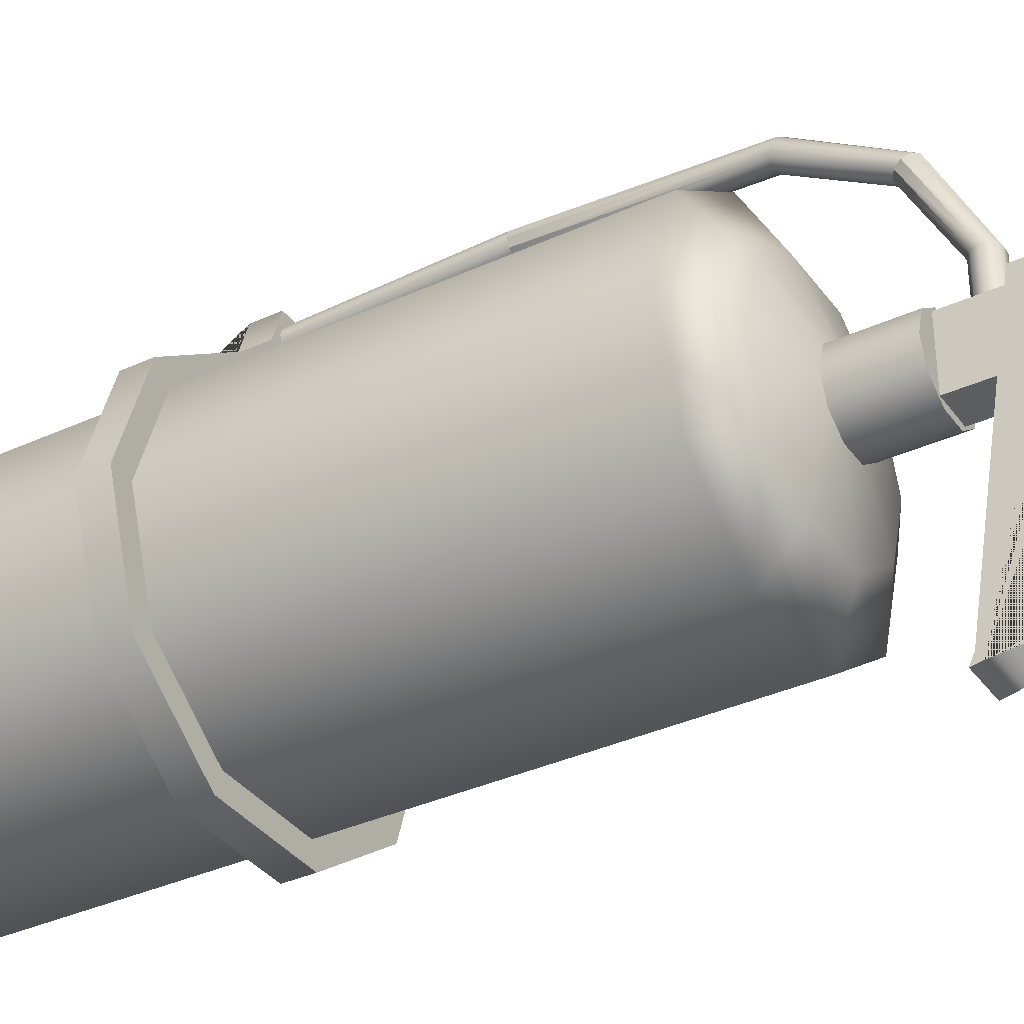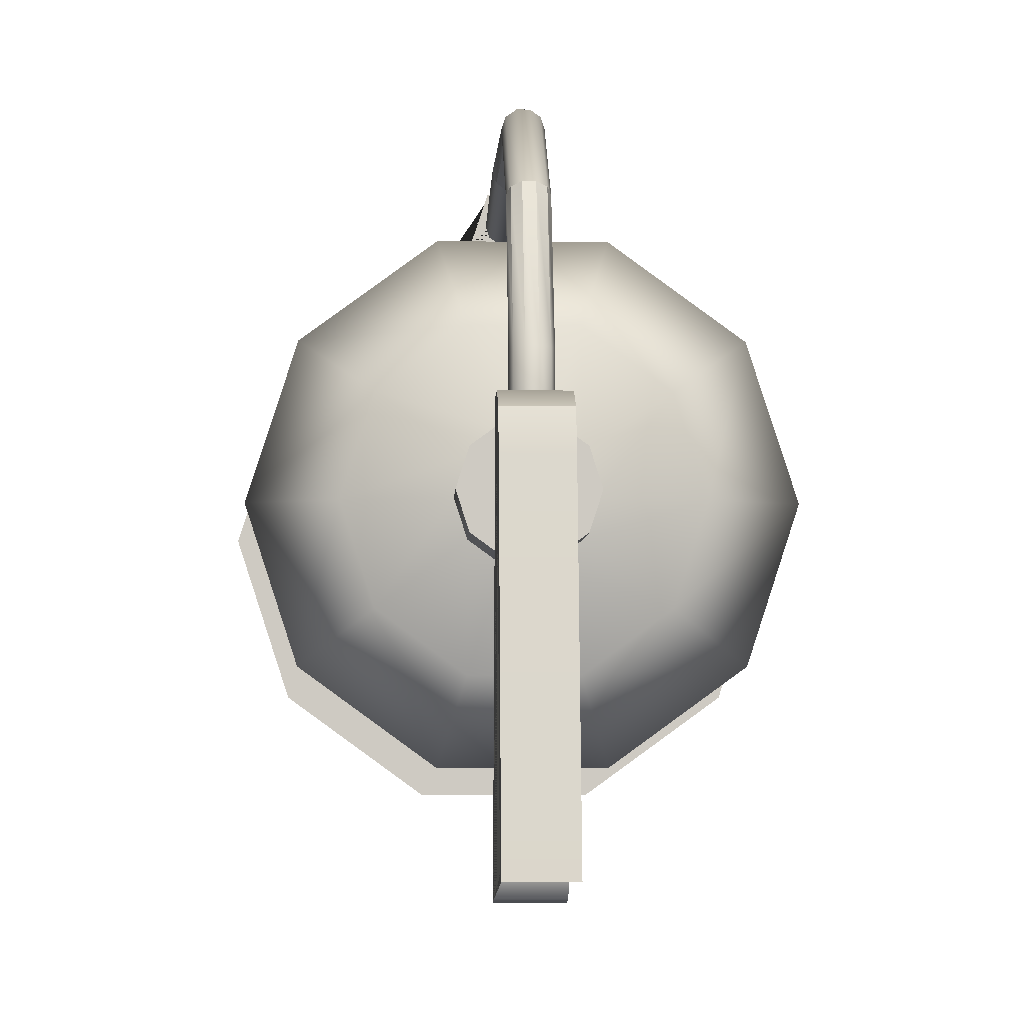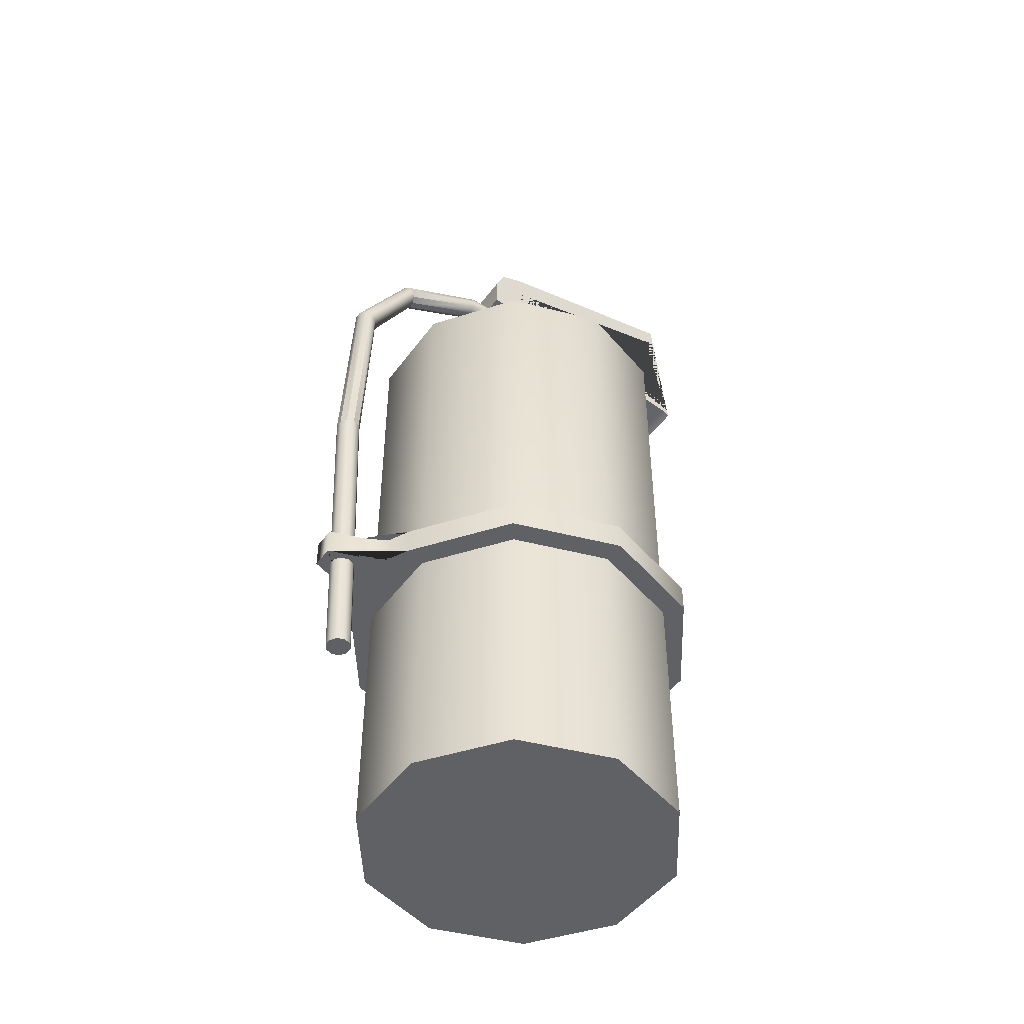
<metadata>
{"format":"obj","ext":"obj","renderer":"f3d","projection":"perspective","resolution":1024,"background":"white","views":[{"elev":-35.7,"azim":121.2,"up":"+Z"},{"elev":-3.9,"azim":178.2,"up":"+Z"},{"elev":-47.1,"azim":55.8,"up":"+Y"}]}
</metadata>
<code>
g default
v 0.809 -2.922 -0.6385
v 0.309 -2.922 -1.002
v -0.309 -2.922 -1.002
v -0.809 -2.922 -0.6385
v -1 -2.922 -0.05076
v -0.809 -2.922 0.537
v -0.309 -2.922 0.9003
v 0.309 -2.922 0.9003
v 0.809 -2.922 0.537
v 1 -2.922 -0.05076
v 0.809 1.202 -0.6385
v 0.309 1.202 -1.002
v -0.309 1.202 -1.002
v -0.809 1.202 -0.6385
v -1 1.202 -0.05076
v -0.809 1.202 0.537
v -0.309 1.202 0.9003
v 0.309 1.202 0.9003
v 0.809 1.202 0.537
v 1 1.202 -0.05076
v 0.2519 1.488 -0.05076
v 0.2038 1.488 -0.1988
v 0.07783 1.488 -0.2903
v -0.07783 1.488 -0.2903
v -0.2038 1.488 -0.1988
v -0.2519 1.488 -0.05076
v -0.2038 1.488 0.09728
v -0.07783 1.488 0.1888
v 0.07783 1.488 0.1888
v 0.2038 1.488 0.09728
v 0.6558 1.386 -0.05076
v 0.5305 1.386 -0.4362
v 0.2027 1.386 -0.6745
v -0.2027 1.386 -0.6745
v -0.5305 1.386 -0.4362
v -0.6558 1.386 -0.05076
v -0.5305 1.386 0.3347
v -0.2027 1.386 0.5729
v 0.2027 1.386 0.5729
v 0.5305 1.386 0.3347
v 0.2519 1.897 -0.05076
v 0.2038 1.897 -0.1988
v 0.07783 1.897 -0.2903
v -0.07783 1.897 -0.2903
v -0.2038 1.897 -0.1988
v -0.2519 1.897 -0.05076
v -0.2038 1.897 0.09728
v -0.07783 1.897 0.1888
v 0.07783 1.897 0.1888
v 0.2038 1.897 0.09728
v 0.809 -1.296 -0.6385
v 0.309 -1.296 -1.002
v -0.309 -1.296 -1.002
v -0.809 -1.296 -0.6385
v -1 -1.296 -0.05076
v -0.809 -1.296 0.537
v -0.309 -1.296 0.9003
v 0.309 -1.296 0.9003
v 0.809 -1.296 0.537
v 1 -1.296 -0.05076
v 1 -1.121 -0.05076
v 0.809 -1.121 0.537
v 0.309 -1.121 0.9003
v -0.309 -1.121 0.9003
v -0.809 -1.121 0.537
v -1 -1.121 -0.05076
v -0.809 -1.121 -0.6385
v -0.309 -1.121 -1.002
v 0.309 -1.121 -1.002
v 0.809 -1.121 -0.6385
v 0.9211 -1.296 -0.72
v 0.9211 -1.121 -0.72
v 0.3518 -1.296 -1.134
v 0.3518 -1.121 -1.134
v -0.3518 -1.296 -1.134
v -0.3518 -1.121 -1.134
v -0.9211 -1.296 -0.72
v -0.9211 -1.121 -0.72
v -1.139 -1.296 -0.05076
v -1.139 -1.121 -0.05076
v -0.9211 -1.296 0.6185
v -0.9211 -1.121 0.6185
v -0.3518 -1.296 1.032
v -0.3518 -1.121 1.032
v 0.3518 -1.296 1.032
v 0.3518 -1.121 1.032
v 0.9211 -1.296 0.6185
v 0.9211 -1.121 0.6185
v 1.139 -1.296 -0.05076
v 1.139 -1.121 -0.05076
v -0.07037 -1.296 1.45
v -0.07037 -1.121 1.45
v 0.07037 -1.296 1.45
v 0.07037 -1.121 1.45
v 0.2111 -1.296 1.101
v 0.2111 -1.121 1.101
v -0.2111 -1.296 1.101
v -0.2111 -1.121 1.101
v 0.1407 -1.296 1.24
v 0.1407 -1.121 1.24
v -0.1407 -1.296 1.24
v -0.1407 -1.121 1.24
v 0.06328 -1.974 1.232
v 0.02417 -1.973 1.204
v -0.02417 -1.973 1.204
v -0.06328 -1.974 1.232
v -0.07822 -1.976 1.278
v -0.06328 -1.978 1.324
v -0.02417 -1.979 1.352
v 0.02417 -1.979 1.352
v 0.06328 -1.978 1.324
v 0.07822 -1.976 1.278
v 0.06328 0.02407 1.311
v 0.02417 0.02519 1.282
v -0.02417 0.02519 1.282
v -0.06328 0.02407 1.311
v -0.07822 0.02227 1.357
v -0.06328 0.02046 1.402
v -0.02417 0.01935 1.431
v 0.02417 0.01935 1.431
v 0.06328 0.02046 1.402
v 0.07822 0.02227 1.357
v 0.07822 1.263 1.299
v 0.06328 1.244 1.257
v 0.02417 1.233 1.231
v -0.02417 1.233 1.231
v -0.06328 1.244 1.257
v -0.07822 1.263 1.299
v -0.06328 1.282 1.341
v -0.02417 1.293 1.367
v 0.02417 1.293 1.367
v 0.06328 1.282 1.341
v 0.07822 1.814 0.9693
v 0.06328 1.775 0.9445
v 0.02417 1.751 0.9292
v -0.02417 1.751 0.9292
v -0.06328 1.775 0.9445
v -0.07822 1.814 0.9693
v -0.06328 1.852 0.994
v -0.02417 1.876 1.009
v 0.02417 1.876 1.009
v 0.06328 1.852 0.994
v 0.07822 2.097 0.4088
v 0.06328 2.051 0.409
v 0.02417 2.023 0.4091
v -0.02417 2.023 0.4091
v -0.06328 2.051 0.409
v -0.07822 2.097 0.4088
v -0.06328 2.143 0.4086
v -0.02417 2.172 0.4085
v 0.02417 2.172 0.4085
v 0.06328 2.143 0.4086
v 0.07822 2.096 0.1438
v 0.06328 2.05 0.144
v 0.02417 2.022 0.1441
v -0.02417 2.022 0.1441
v -0.06328 2.05 0.144
v -0.07822 2.096 0.1438
v -0.06328 2.142 0.1436
v -0.02417 2.171 0.1435
v 0.02417 2.171 0.1435
v 0.06328 2.142 0.1436
v -0.11 1.611 0.1482
v 0.11 1.611 0.1482
v -0.11 2.318 0.1482
v 0.11 2.318 0.1482
v -0.11 2.318 -0.2497
v 0.11 2.318 -0.2497
v -0.11 1.611 -0.2497
v 0.11 1.611 -0.2497
v -0.1249 2.214 0.2311
v 0.1249 2.214 0.2311
v -0.1249 2.922 -1.339
v 0.1249 2.922 -1.339
v -0.1249 2.63 0.007248
v -0.1249 2.422 0.2311
v -0.1249 2.569 0.1655
v 0.1249 2.63 0.007248
v 0.1249 2.569 0.1655
v 0.1249 2.422 0.2311
v -0.1249 2.421 -0.001441
v 0.1249 2.421 -0.001441
v -0.1249 2.457 -0.001441
v 0.1249 2.457 -0.001441
v -0.1249 2.385 -0.001441
v 0.1249 2.385 -0.001441
v -0.1249 2.794 -1.322
v -0.1249 2.764 -1.266
v -0.1249 2.851 -1.339
v 0.1249 2.794 -1.322
v 0.1249 2.851 -1.339
v 0.1249 2.764 -1.266
v -0.1249 2.082 -1.266
v -0.1249 2.054 -1.361
v -0.1249 2.018 -1.427
v -0.1249 2.092 -1.135
v 0.1249 2.054 -1.361
v 0.1249 2.082 -1.266
v 0.1249 2.092 -1.135
v 0.1249 2.018 -1.427
v -0.1249 1.977 -1.439
v -0.1249 1.916 -1.45
v -0.1249 1.945 -1.388
v 0.1249 1.977 -1.439
v 0.1249 1.945 -1.388
v 0.1249 1.916 -1.45
v 0.809 -2.922 -0.6385
v 0.309 -2.922 -1.002
v -0.309 -2.922 -1.002
v -0.809 -2.922 -0.6385
v -1 -2.922 -0.05076
v -0.809 -2.922 0.537
v -0.309 -2.922 0.9003
v 0.309 -2.922 0.9003
v 0.809 -2.922 0.537
v 1 -2.922 -0.05076
v 0.809 1.202 -0.6385
v 0.309 1.202 -1.002
v -0.309 1.202 -1.002
v -0.809 1.202 -0.6385
v -1 1.202 -0.05076
v -0.809 1.202 0.537
v -0.309 1.202 0.9003
v 0.309 1.202 0.9003
v 0.809 1.202 0.537
v 1 1.202 -0.05076
v 0.2519 1.488 -0.05076
v 0.2038 1.488 -0.1988
v 0.07783 1.488 -0.2903
v -0.07783 1.488 -0.2903
v -0.2038 1.488 -0.1988
v -0.2519 1.488 -0.05076
v -0.2038 1.488 0.09728
v -0.07783 1.488 0.1888
v 0.07783 1.488 0.1888
v 0.2038 1.488 0.09728
v 0.6558 1.386 -0.05076
v 0.5305 1.386 -0.4362
v 0.2027 1.386 -0.6745
v -0.2027 1.386 -0.6745
v -0.5305 1.386 -0.4362
v -0.6558 1.386 -0.05076
v -0.5305 1.386 0.3347
v -0.2027 1.386 0.5729
v 0.2027 1.386 0.5729
v 0.5305 1.386 0.3347
v 0.2519 1.897 -0.05076
v 0.2038 1.897 -0.1988
v 0.07783 1.897 -0.2903
v -0.07783 1.897 -0.2903
v -0.2038 1.897 -0.1988
v -0.2519 1.897 -0.05076
v -0.2038 1.897 0.09728
v -0.07783 1.897 0.1888
v 0.07783 1.897 0.1888
v 0.2038 1.897 0.09728
v 0.809 -1.296 -0.6385
v 0.309 -1.296 -1.002
v -0.309 -1.296 -1.002
v -0.809 -1.296 -0.6385
v -1 -1.296 -0.05076
v -0.809 -1.296 0.537
v -0.309 -1.296 0.9003
v 0.309 -1.296 0.9003
v 0.809 -1.296 0.537
v 1 -1.296 -0.05076
v 1 -1.121 -0.05076
v 0.809 -1.121 0.537
v 0.309 -1.121 0.9003
v -0.309 -1.121 0.9003
v -0.809 -1.121 0.537
v -1 -1.121 -0.05076
v -0.809 -1.121 -0.6385
v -0.309 -1.121 -1.002
v 0.309 -1.121 -1.002
v 0.809 -1.121 -0.6385
v 0.9211 -1.296 -0.72
v 0.9211 -1.121 -0.72
v 0.3518 -1.296 -1.134
v 0.3518 -1.121 -1.134
v -0.3518 -1.296 -1.134
v -0.3518 -1.121 -1.134
v -0.9211 -1.296 -0.72
v -0.9211 -1.121 -0.72
v -1.139 -1.296 -0.05076
v -1.139 -1.121 -0.05076
v -0.9211 -1.296 0.6185
v -0.9211 -1.121 0.6185
v -0.3518 -1.296 1.032
v -0.3518 -1.121 1.032
v 0.3518 -1.296 1.032
v 0.3518 -1.121 1.032
v 0.9211 -1.296 0.6185
v 0.9211 -1.121 0.6185
v 1.139 -1.296 -0.05076
v 1.139 -1.121 -0.05076
v -0.07037 -1.296 1.45
v -0.07037 -1.121 1.45
v 0.07037 -1.296 1.45
v 0.07037 -1.121 1.45
v 0.2111 -1.296 1.101
v 0.2111 -1.121 1.101
v -0.2111 -1.296 1.101
v -0.2111 -1.121 1.101
v 0.1407 -1.296 1.24
v 0.1407 -1.121 1.24
v -0.1407 -1.296 1.24
v -0.1407 -1.121 1.24
v 0.06328 -1.974 1.232
v 0.02417 -1.973 1.204
v -0.02417 -1.973 1.204
v -0.06328 -1.974 1.232
v -0.07822 -1.976 1.278
v -0.06328 -1.978 1.324
v -0.02417 -1.979 1.352
v 0.02417 -1.979 1.352
v 0.06328 -1.978 1.324
v 0.07822 -1.976 1.278
v 0.06328 0.02407 1.311
v 0.02417 0.02519 1.282
v -0.02417 0.02519 1.282
v -0.06328 0.02407 1.311
v -0.07822 0.02227 1.357
v -0.06328 0.02046 1.402
v -0.02417 0.01935 1.431
v 0.02417 0.01935 1.431
v 0.06328 0.02046 1.402
v 0.07822 0.02227 1.357
v 0.07822 1.263 1.299
v 0.06328 1.244 1.257
v 0.02417 1.233 1.231
v -0.02417 1.233 1.231
v -0.06328 1.244 1.257
v -0.07822 1.263 1.299
v -0.06328 1.282 1.341
v -0.02417 1.293 1.367
v 0.02417 1.293 1.367
v 0.06328 1.282 1.341
v 0.07822 1.814 0.9693
v 0.06328 1.775 0.9445
v 0.02417 1.751 0.9292
v -0.02417 1.751 0.9292
v -0.06328 1.775 0.9445
v -0.07822 1.814 0.9693
v -0.06328 1.852 0.994
v -0.02417 1.876 1.009
v 0.02417 1.876 1.009
v 0.06328 1.852 0.994
v 0.07822 2.097 0.4088
v 0.06328 2.051 0.409
v 0.02417 2.023 0.4091
v -0.02417 2.023 0.4091
v -0.06328 2.051 0.409
v -0.07822 2.097 0.4088
v -0.06328 2.143 0.4086
v -0.02417 2.172 0.4085
v 0.02417 2.172 0.4085
v 0.06328 2.143 0.4086
v 0.07822 2.096 0.1438
v 0.06328 2.05 0.144
v 0.02417 2.022 0.1441
v -0.02417 2.022 0.1441
v -0.06328 2.05 0.144
v -0.07822 2.096 0.1438
v -0.06328 2.142 0.1436
v -0.02417 2.171 0.1435
v 0.02417 2.171 0.1435
v 0.06328 2.142 0.1436
v -0.11 1.611 0.1482
v 0.11 1.611 0.1482
v -0.11 2.318 0.1482
v 0.11 2.318 0.1482
v -0.11 2.318 -0.2497
v 0.11 2.318 -0.2497
v -0.11 1.611 -0.2497
v 0.11 1.611 -0.2497
v -0.1249 2.214 0.2311
v 0.1249 2.214 0.2311
v -0.1249 2.922 -1.339
v 0.1249 2.922 -1.339
v -0.1249 2.63 0.007248
v -0.1249 2.422 0.2311
v -0.1249 2.569 0.1655
v 0.1249 2.63 0.007248
v 0.1249 2.569 0.1655
v 0.1249 2.422 0.2311
v -0.1249 2.421 -0.001441
v 0.1249 2.421 -0.001441
v -0.1249 2.457 -0.001441
v 0.1249 2.457 -0.001441
v -0.1249 2.385 -0.001441
v 0.1249 2.385 -0.001441
v -0.1249 2.794 -1.322
v -0.1249 2.764 -1.266
v -0.1249 2.851 -1.339
v 0.1249 2.794 -1.322
v 0.1249 2.851 -1.339
v 0.1249 2.764 -1.266
v -0.1249 2.082 -1.266
v -0.1249 2.054 -1.361
v -0.1249 2.018 -1.427
v -0.1249 2.092 -1.135
v 0.1249 2.054 -1.361
v 0.1249 2.082 -1.266
v 0.1249 2.092 -1.135
v 0.1249 2.018 -1.427
v -0.1249 1.977 -1.439
v -0.1249 1.916 -1.45
v -0.1249 1.945 -1.388
v 0.1249 1.977 -1.439
v 0.1249 1.945 -1.388
v 0.1249 1.916 -1.45
g pCylinder94
f 72 71 73 74
f 74 73 75 76
f 76 75 77 78
f 78 77 79 80
f 80 79 81 82
f 82 81 83 84
f 83 97 98 84
f 86 85 87 88
f 88 87 89 90
f 72 90 89 71
f 9 8 7 6 5 4 3 2 1 10
f 41 42 43 44 45 46 47 48 49 50
f 21 31 32 22
f 22 32 33 23
f 23 33 34 24
f 24 34 35 25
f 25 35 36 26
f 26 36 37 27
f 27 37 38 28
f 28 38 39 29
f 29 39 40 30
f 30 40 31 21
f 31 20 11 32
f 32 11 12 33
f 33 12 13 34
f 34 13 14 35
f 35 14 15 36
f 36 15 16 37
f 37 16 17 38
f 38 17 18 39
f 39 18 19 40
f 40 19 20 31
f 41 21 22 42
f 42 22 23 43
f 43 23 24 44
f 44 24 25 45
f 45 25 26 46
f 46 26 27 47
f 47 27 28 48
f 48 28 29 49
f 49 29 30 50
f 50 30 21 41
f 51 1 2 52
f 52 2 3 53
f 53 3 4 54
f 54 4 5 55
f 55 5 6 56
f 56 6 7 57
f 57 7 8 58
f 58 8 9 59
f 59 9 10 60
f 60 10 1 51
f 11 20 61 70
f 20 19 62 61
f 19 18 63 62
f 18 17 64 63
f 17 16 65 64
f 16 15 66 65
f 15 14 67 66
f 14 13 68 67
f 13 12 69 68
f 12 11 70 69
f 72 70 61 90
f 71 51 52 73
f 72 74 69 70
f 73 52 53 75
f 74 76 68 69
f 75 53 54 77
f 76 78 67 68
f 77 54 55 79
f 78 80 66 67
f 79 55 56 81
f 80 82 65 66
f 81 56 57 83
f 82 84 64 65
f 93 91 101 97 83 57 58 85 95 99
f 92 94 100 96 86 63 64 84 98 102
f 85 58 59 87
f 86 88 62 63
f 87 59 60 89
f 88 90 61 62
f 71 89 60 51
f 92 91 93 94
f 94 93 99 100
f 96 95 85 86
f 98 97 101 102
f 100 99 95 96
f 102 101 91 92
f 113 103 104 114
f 114 104 105 115
f 115 105 106 116
f 116 106 107 117
f 117 107 108 118
f 118 108 109 119
f 119 109 110 120
f 120 110 111 121
f 121 111 112 122
f 122 112 103 113
f 111 110 109 108 107 106 105 104 103 112
f 123 122 113 124
f 124 113 114 125
f 125 114 115 126
f 126 115 116 127
f 127 116 117 128
f 128 117 118 129
f 129 118 119 130
f 130 119 120 131
f 131 120 121 132
f 132 121 122 123
f 133 123 124 134
f 134 124 125 135
f 135 125 126 136
f 136 126 127 137
f 137 127 128 138
f 138 128 129 139
f 139 129 130 140
f 140 130 131 141
f 141 131 132 142
f 142 132 123 133
f 143 133 134 144
f 144 134 135 145
f 145 135 136 146
f 146 136 137 147
f 147 137 138 148
f 148 138 139 149
f 149 139 140 150
f 150 140 141 151
f 151 141 142 152
f 152 142 133 143
f 153 143 144 154
f 154 144 145 155
f 155 145 146 156
f 156 146 147 157
f 157 147 148 158
f 158 148 149 159
f 159 149 150 160
f 160 150 151 161
f 161 151 152 162
f 162 152 143 153
f 163 164 166 165
f 167 168 170 169
f 164 170 168 166
f 169 163 165 167
f 171 172 180 176
f 175 178 174 173
f 195 200 204 201
f 203 205 172 171
f 175 177 179 178
f 177 176 180 179
f 183 184 182 181
f 188 192 184 183
f 181 182 186 185
f 185 186 199 196
f 173 174 191 189
f 188 187 190 192
f 187 189 191 190
f 195 194 197 200
f 194 193 198 197
f 193 196 199 198
f 203 202 206 205
f 202 201 204 206
f 171 176 177 175 173 189 187 188 183 181 185 196 193 194 195 201 202 203
f 204 200 197 198 199 186 182 184 192 190 191 174 178 179 180 172 205 206
f 278 277 279 280
f 280 279 281 282
f 282 281 283 284
f 284 283 285 286
f 286 285 287 288
f 288 287 289 290
f 289 303 304 290
f 292 291 293 294
f 294 293 295 296
f 278 296 295 277
f 215 214 213 212 211 210 209 208 207 216
f 247 248 249 250 251 252 253 254 255 256
f 227 237 238 228
f 228 238 239 229
f 229 239 240 230
f 230 240 241 231
f 231 241 242 232
f 232 242 243 233
f 233 243 244 234
f 234 244 245 235
f 235 245 246 236
f 236 246 237 227
f 237 226 217 238
f 238 217 218 239
f 239 218 219 240
f 240 219 220 241
f 241 220 221 242
f 242 221 222 243
f 243 222 223 244
f 244 223 224 245
f 245 224 225 246
f 246 225 226 237
f 247 227 228 248
f 248 228 229 249
f 249 229 230 250
f 250 230 231 251
f 251 231 232 252
f 252 232 233 253
f 253 233 234 254
f 254 234 235 255
f 255 235 236 256
f 256 236 227 247
f 257 207 208 258
f 258 208 209 259
f 259 209 210 260
f 260 210 211 261
f 261 211 212 262
f 262 212 213 263
f 263 213 214 264
f 264 214 215 265
f 265 215 216 266
f 266 216 207 257
f 217 226 267 276
f 226 225 268 267
f 225 224 269 268
f 224 223 270 269
f 223 222 271 270
f 222 221 272 271
f 221 220 273 272
f 220 219 274 273
f 219 218 275 274
f 218 217 276 275
f 278 276 267 296
f 277 257 258 279
f 278 280 275 276
f 279 258 259 281
f 280 282 274 275
f 281 259 260 283
f 282 284 273 274
f 283 260 261 285
f 284 286 272 273
f 285 261 262 287
f 286 288 271 272
f 287 262 263 289
f 288 290 270 271
f 299 297 307 303 289 263 264 291 301 305
f 298 300 306 302 292 269 270 290 304 308
f 291 264 265 293
f 292 294 268 269
f 293 265 266 295
f 294 296 267 268
f 277 295 266 257
f 298 297 299 300
f 300 299 305 306
f 302 301 291 292
f 304 303 307 308
f 306 305 301 302
f 308 307 297 298
f 319 309 310 320
f 320 310 311 321
f 321 311 312 322
f 322 312 313 323
f 323 313 314 324
f 324 314 315 325
f 325 315 316 326
f 326 316 317 327
f 327 317 318 328
f 328 318 309 319
f 317 316 315 314 313 312 311 310 309 318
f 329 328 319 330
f 330 319 320 331
f 331 320 321 332
f 332 321 322 333
f 333 322 323 334
f 334 323 324 335
f 335 324 325 336
f 336 325 326 337
f 337 326 327 338
f 338 327 328 329
f 339 329 330 340
f 340 330 331 341
f 341 331 332 342
f 342 332 333 343
f 343 333 334 344
f 344 334 335 345
f 345 335 336 346
f 346 336 337 347
f 347 337 338 348
f 348 338 329 339
f 349 339 340 350
f 350 340 341 351
f 351 341 342 352
f 352 342 343 353
f 353 343 344 354
f 354 344 345 355
f 355 345 346 356
f 356 346 347 357
f 357 347 348 358
f 358 348 339 349
f 359 349 350 360
f 360 350 351 361
f 361 351 352 362
f 362 352 353 363
f 363 353 354 364
f 364 354 355 365
f 365 355 356 366
f 366 356 357 367
f 367 357 358 368
f 368 358 349 359
f 369 370 372 371
f 373 374 376 375
f 370 376 374 372
f 375 369 371 373
f 377 378 386 382
f 381 384 380 379
f 401 406 410 407
f 409 411 378 377
f 381 383 385 384
f 383 382 386 385
f 389 390 388 387
f 394 398 390 389
f 387 388 392 391
f 391 392 405 402
f 379 380 397 395
f 394 393 396 398
f 393 395 397 396
f 401 400 403 406
f 400 399 404 403
f 399 402 405 404
f 409 408 412 411
f 408 407 410 412
f 377 382 383 381 379 395 393 394 389 387 391 402 399 400 401 407 408 409
f 410 406 403 404 405 392 388 390 398 396 397 380 384 385 386 378 411 412

</code>
